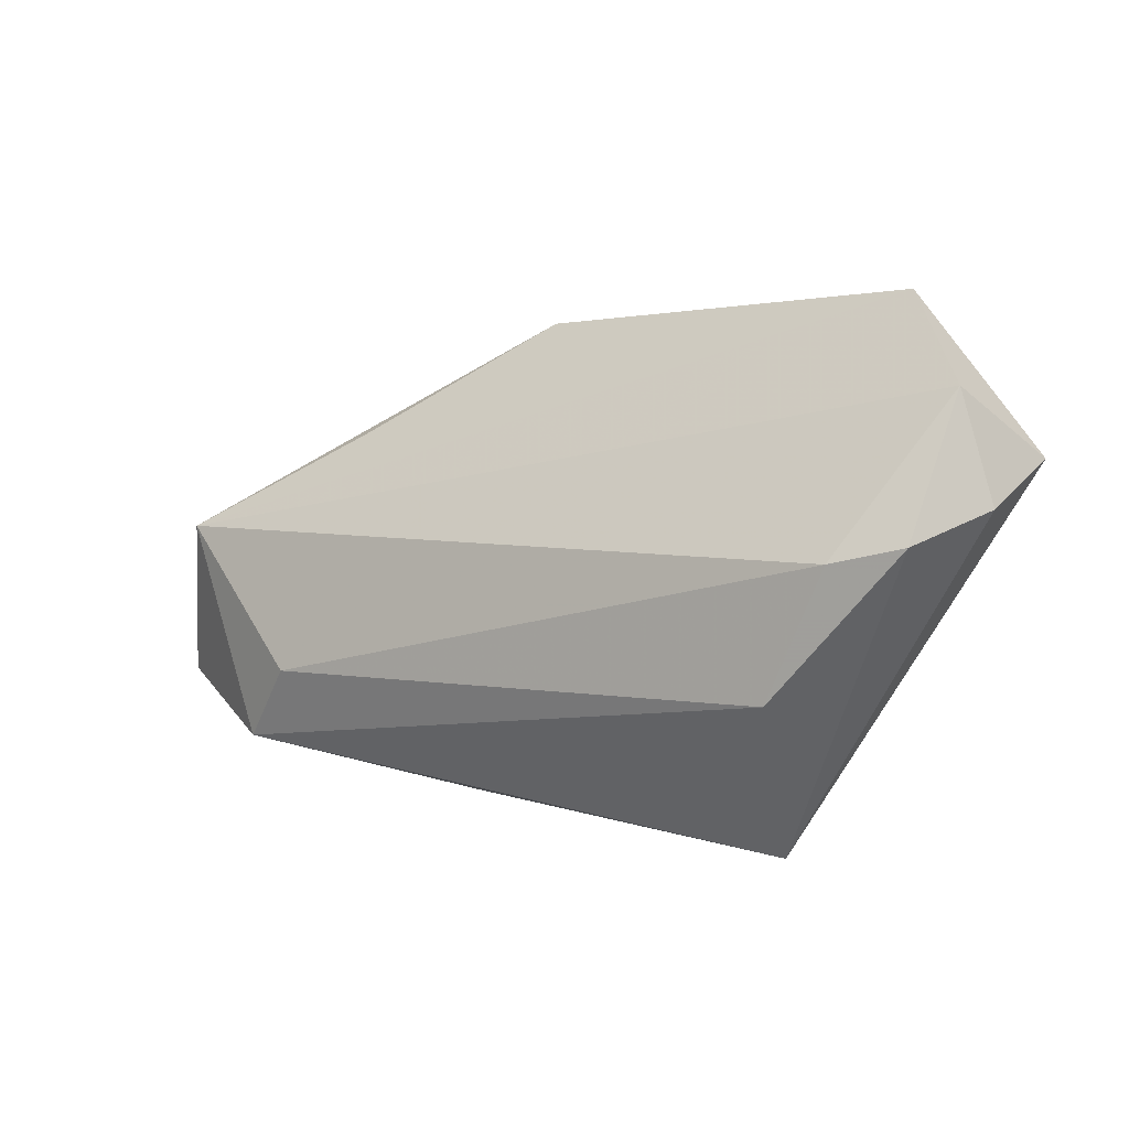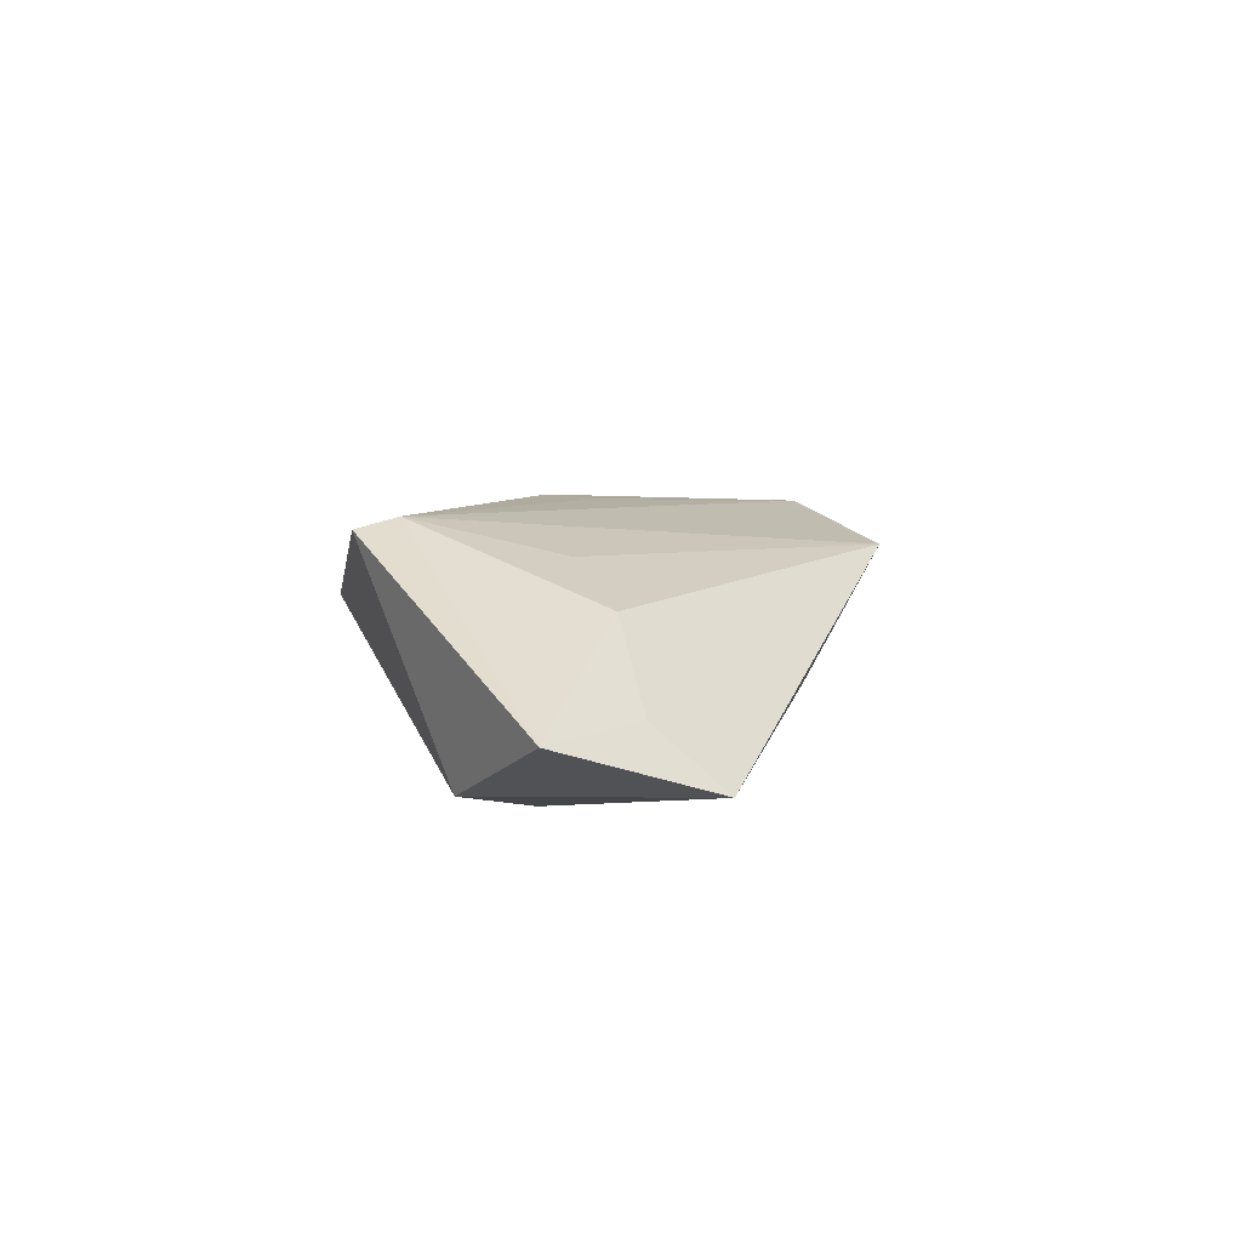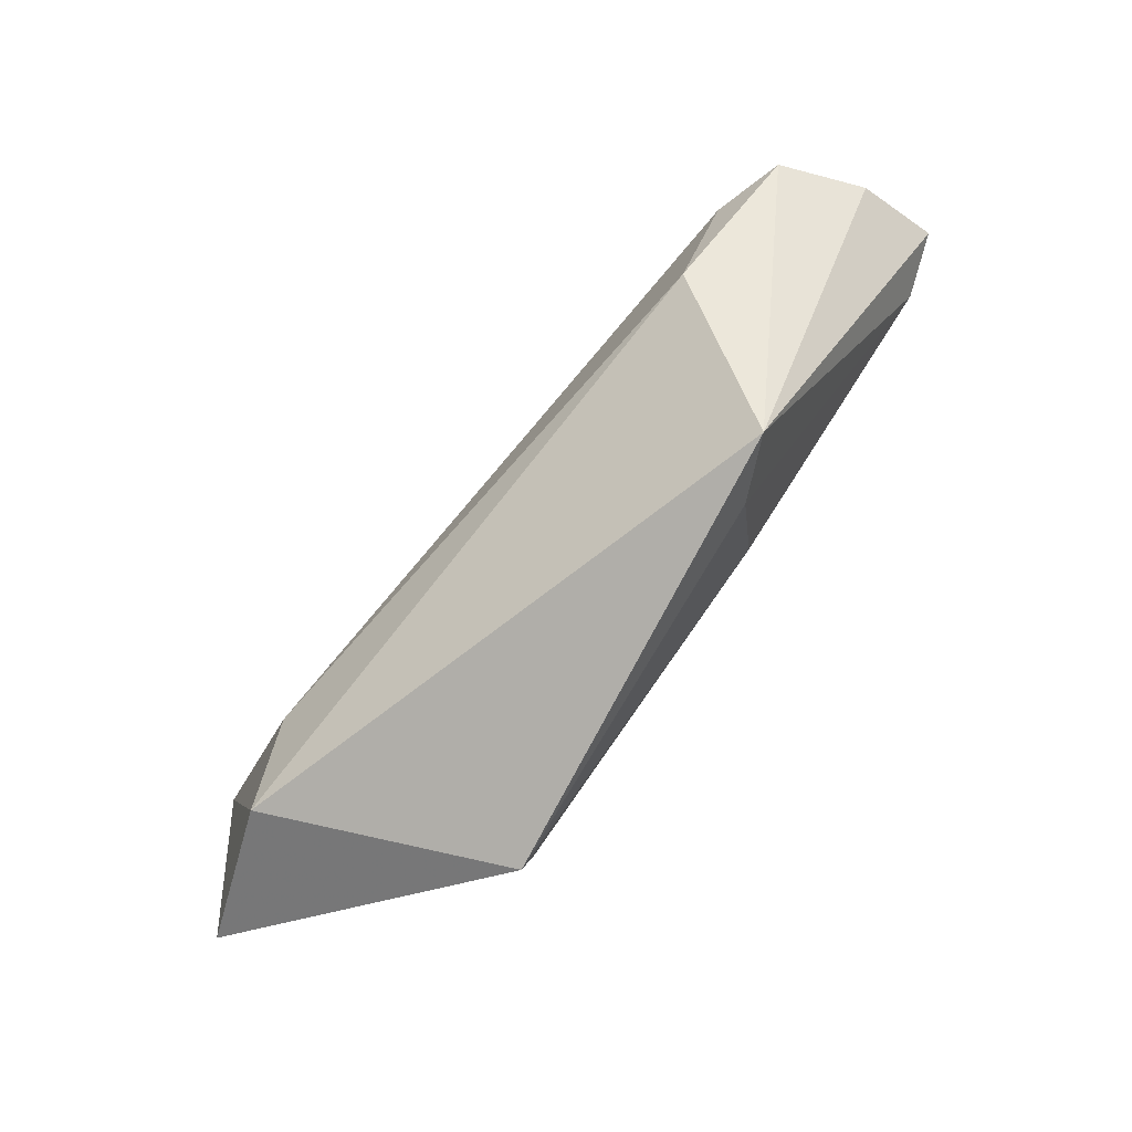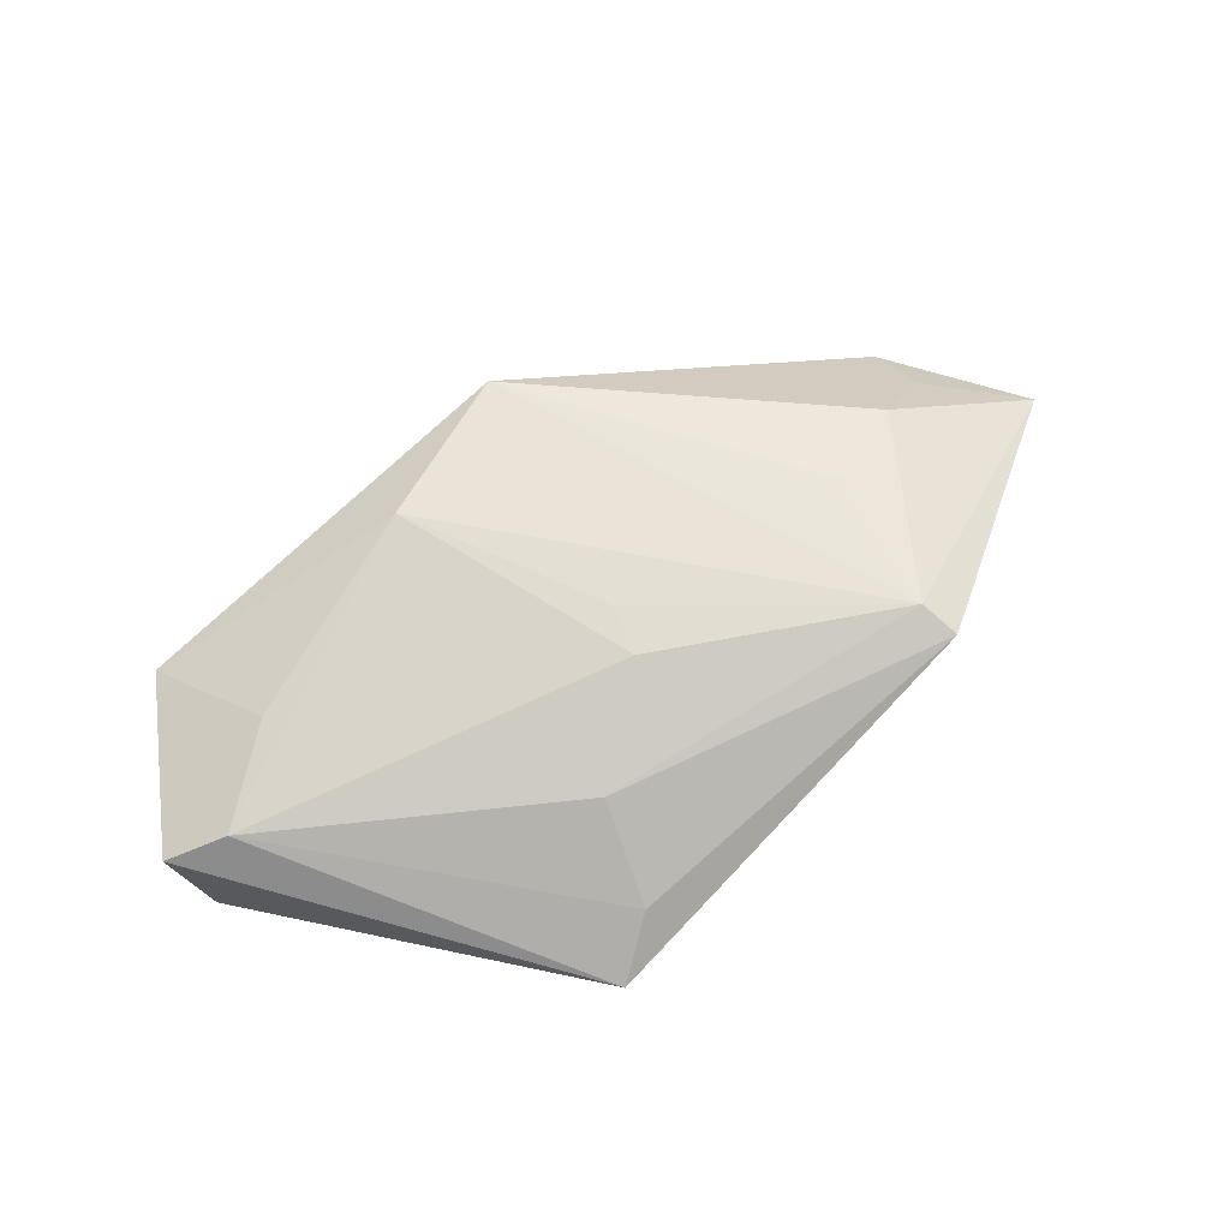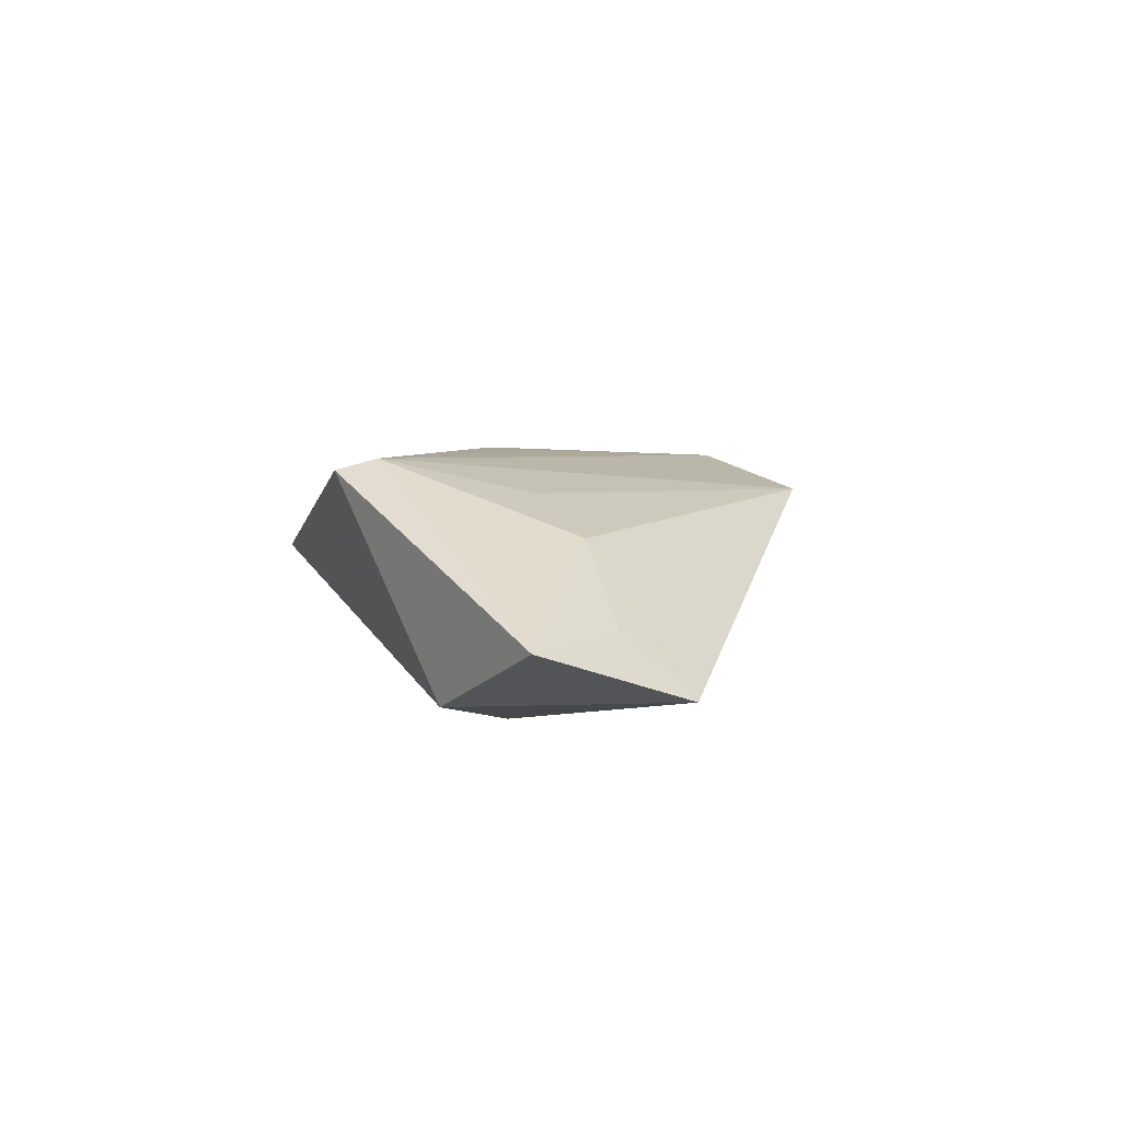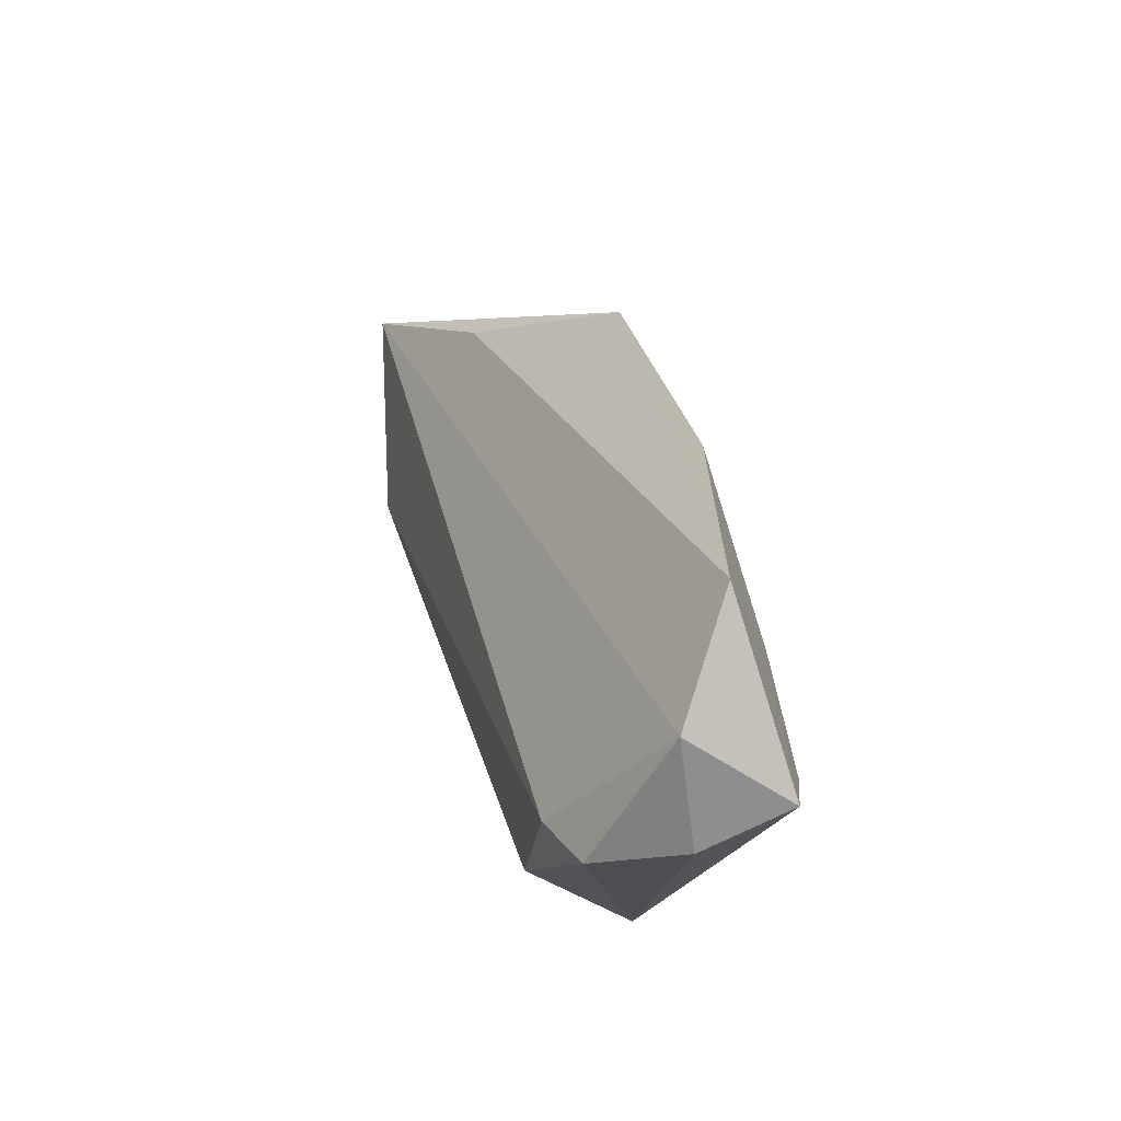
<metadata>
{"format":"obj","ext":"obj","renderer":"f3d","projection":"perspective","resolution":1024,"background":"white","views":[{"elev":4.8,"azim":-145.0,"up":"+Y"},{"elev":7.8,"azim":81.3,"up":"+Z"},{"elev":-75.0,"azim":-131.6,"up":"+Y"},{"elev":72.0,"azim":-45.2,"up":"+Z"},{"elev":5.7,"azim":76.9,"up":"+Z"},{"elev":40.4,"azim":-106.3,"up":"+Y"}]}
</metadata>
<code>
v -0.0404 0.03579 0.004383
v 0.06256 -0.01351 -0.003822
v 0.04432 -0.003373 0.006383
v -0.008468 0.02716 0.013
v -0.001469 -0.005203 0.01472
v 0.03242 0.01881 -0.003457
v 0.01182 0.0328 0.009422
v 0.03696 -0.01081 -0.01514
v 0.05555 0.006555 -0.01078
v -0.0274 -0.02941 -0.0001541
v 0.05371 -0.001828 -0.003179
v 0.04468 -0.02011 -0.01211
v -0.01994 -0.02529 0.004582
v -0.05378 0.01197 -0.00295
v -0.04014 0.006325 -0.01514
v 0.001064 0.0009323 0.01433
v -0.03281 -0.009446 -0.01514
v 0.03202 -0.006256 0.0107
v 0.02655 -0.02941 0.01342
v -0.04878 0.00834 -0.01319
v -0.03585 0.02066 0.0108
v -0.04792 0.01326 0.01042
v -0.04991 0.02509 -0.003662
v -0.05504 0.0171 0.007522
v 0.02601 -0.0242 0.01472
v -0.01494 -0.01382 0.01101
f 2 19 12
f 10 12 19
f 17 12 10
f 18 3 7
f 24 23 14
f 14 10 24
f 19 26 13
f 13 10 19
f 1 4 7
f 1 23 24
f 8 12 17
f 17 15 8
f 20 15 17
f 17 10 20
f 10 14 20
f 20 14 23
f 23 15 20
f 25 26 19
f 25 5 26
f 3 18 25
f 7 4 25
f 25 18 7
f 25 19 2
f 2 3 25
f 26 5 22
f 22 13 26
f 22 5 4
f 24 10 22
f 10 13 22
f 9 15 23
f 23 1 9
f 9 8 15
f 7 3 9
f 2 12 9
f 12 8 9
f 4 5 16
f 16 25 4
f 5 25 16
f 4 1 21
f 21 22 4
f 21 1 24
f 24 22 21
f 6 1 7
f 7 9 6
f 6 9 1
f 11 3 2
f 2 9 11
f 11 9 3

</code>
